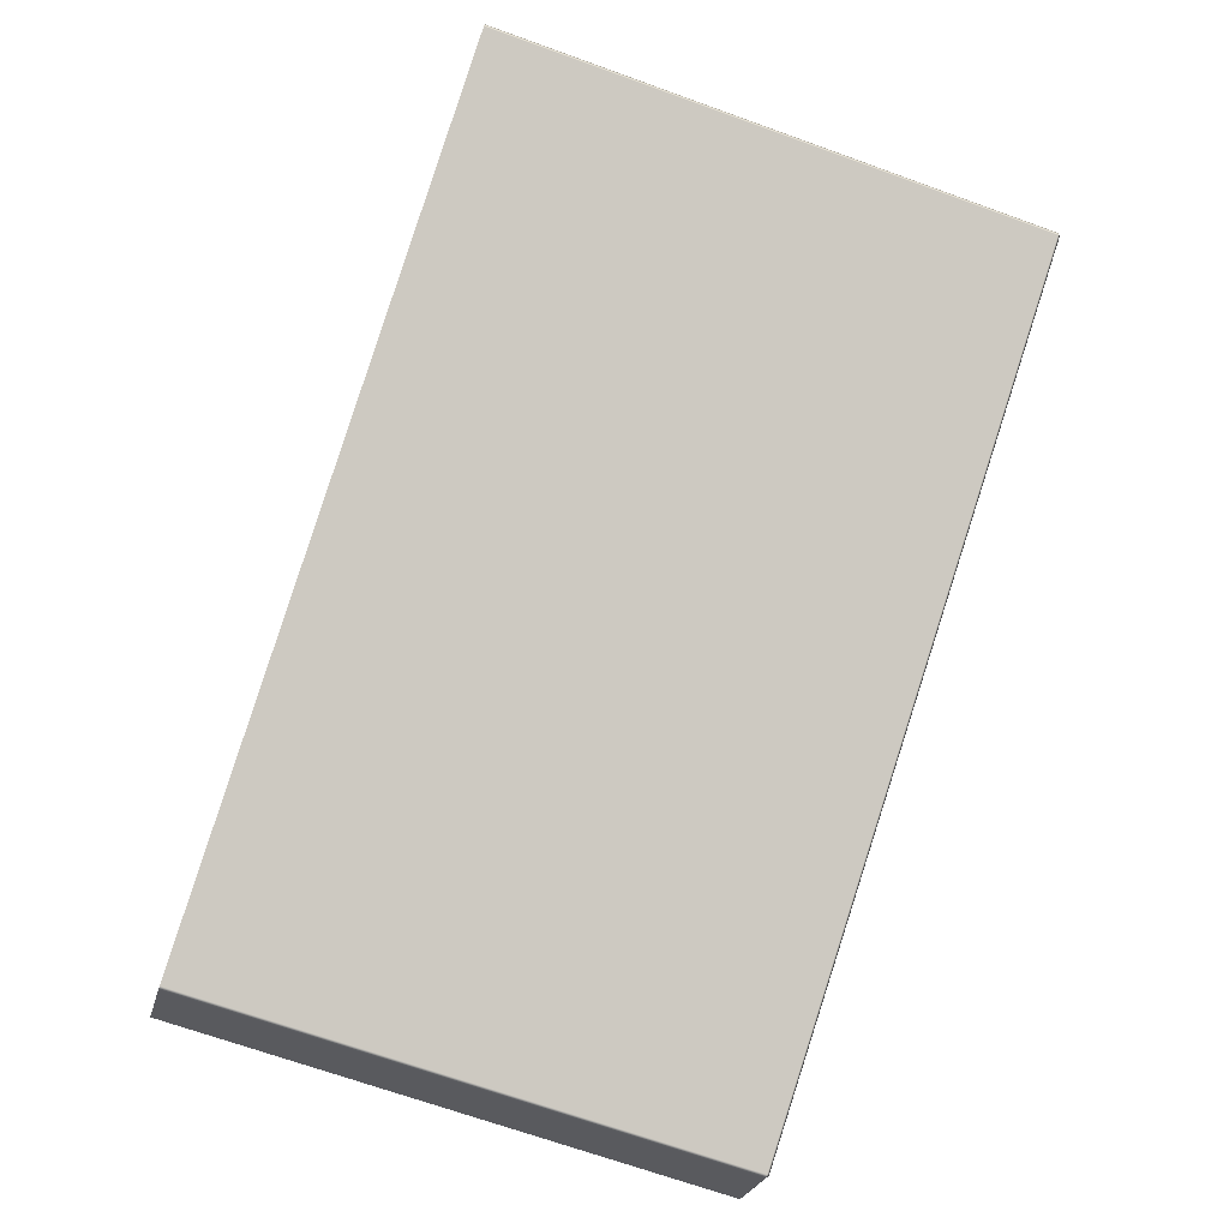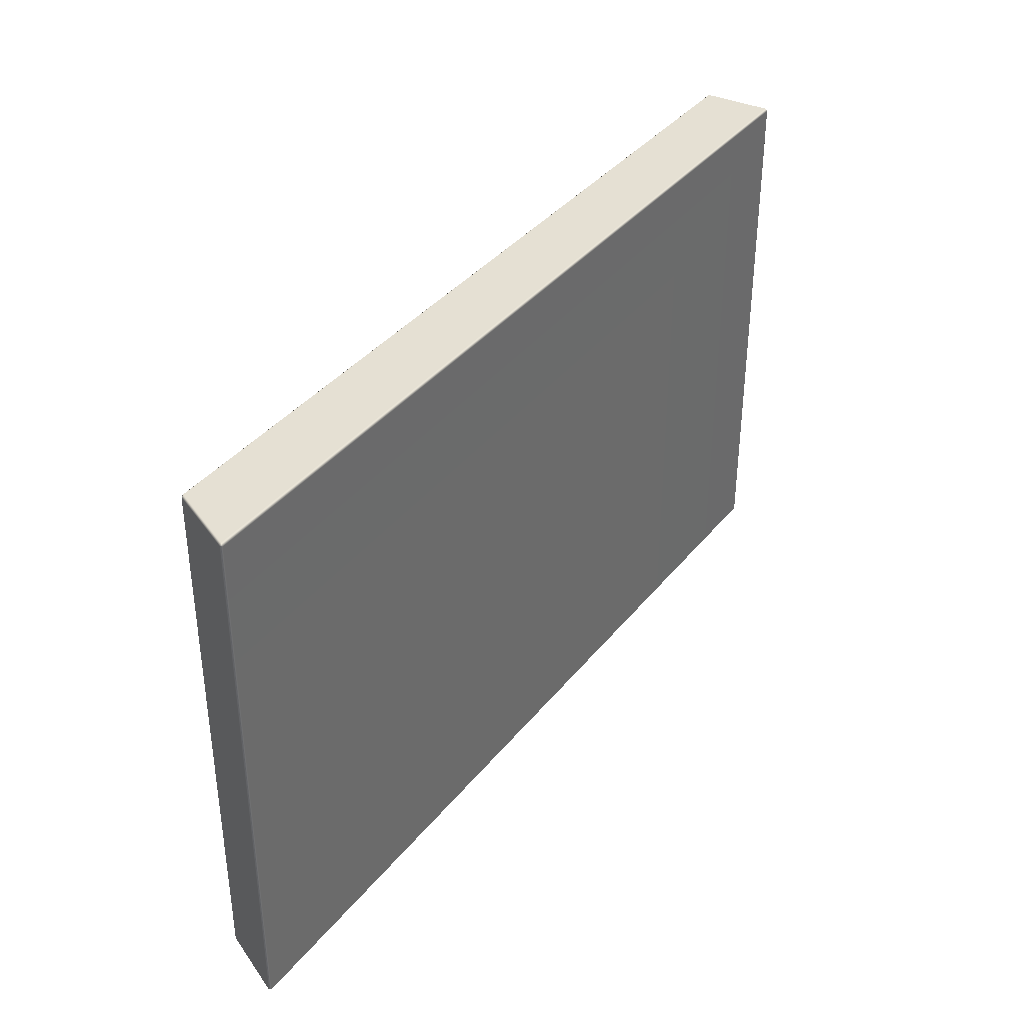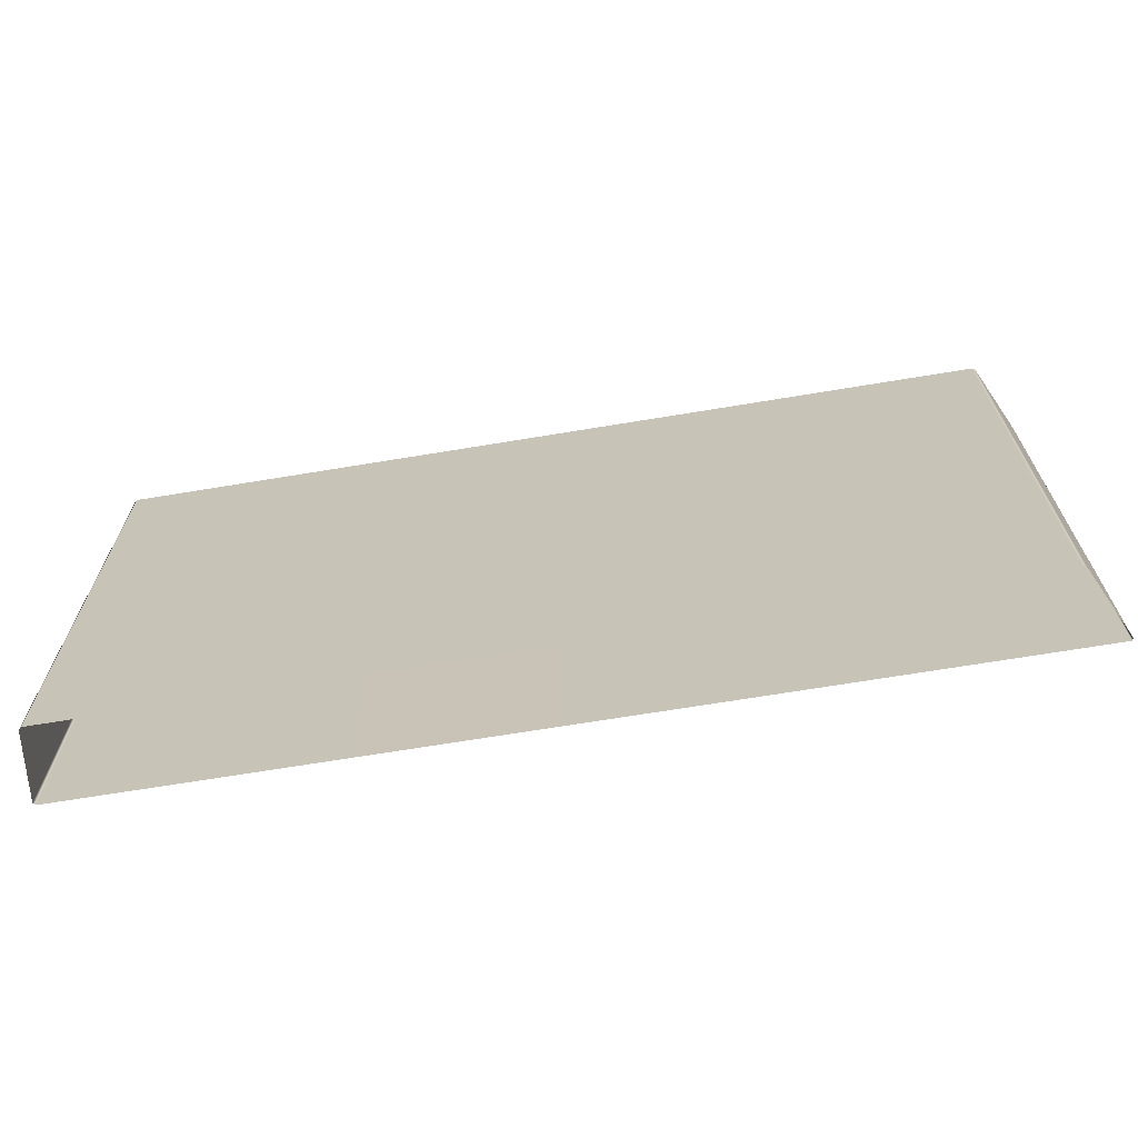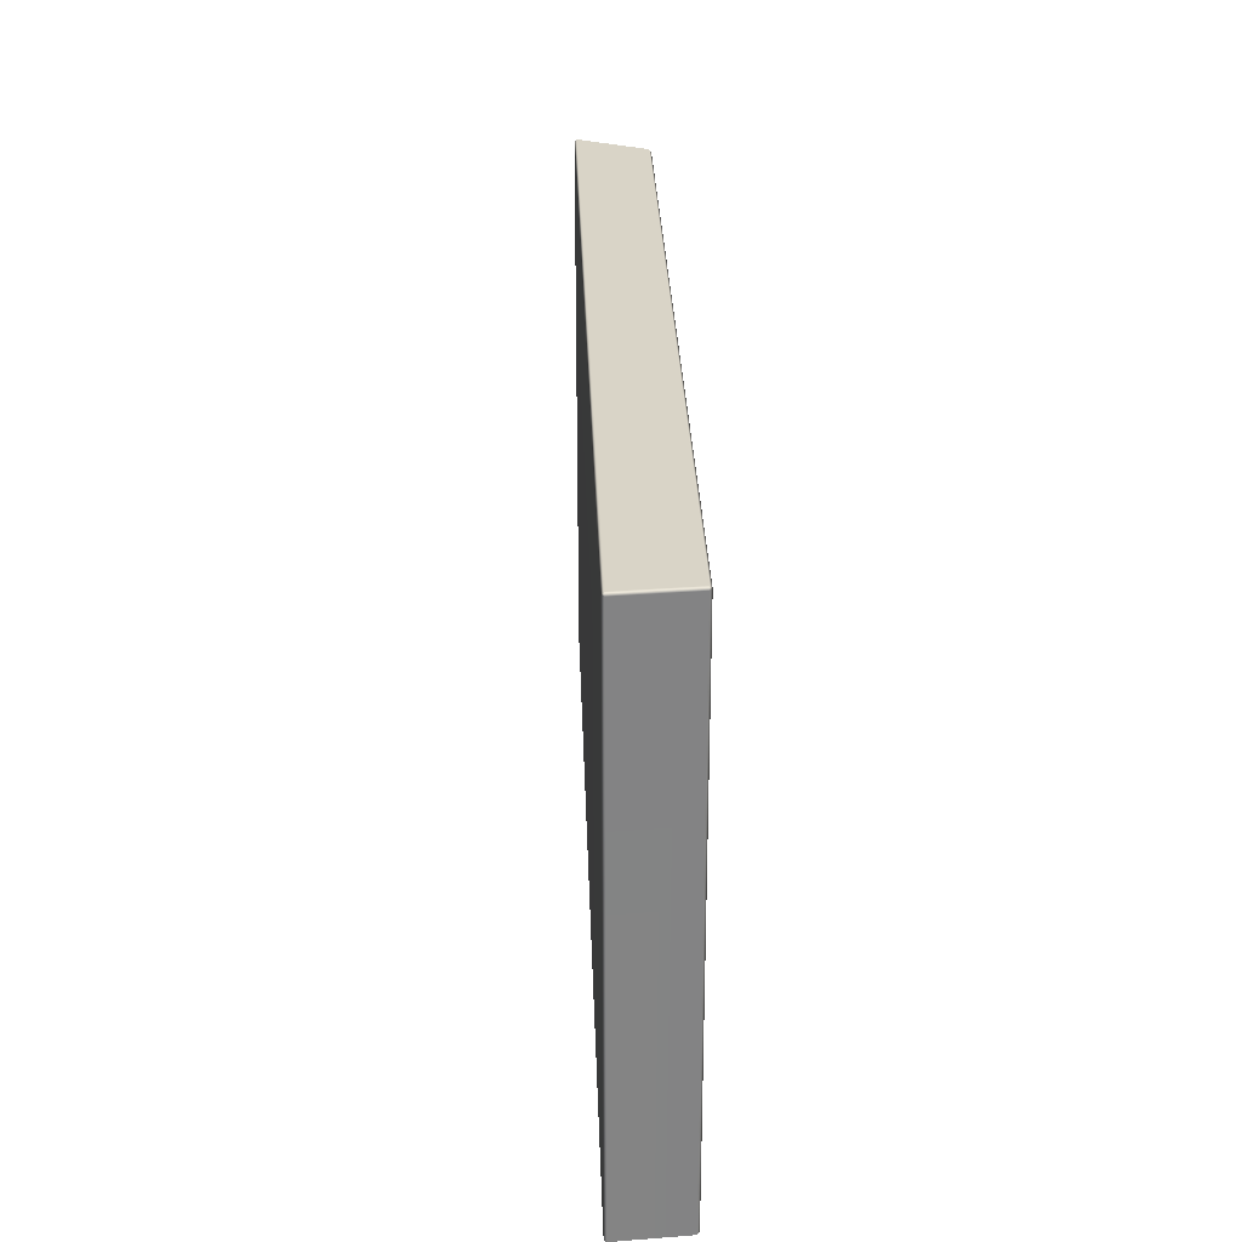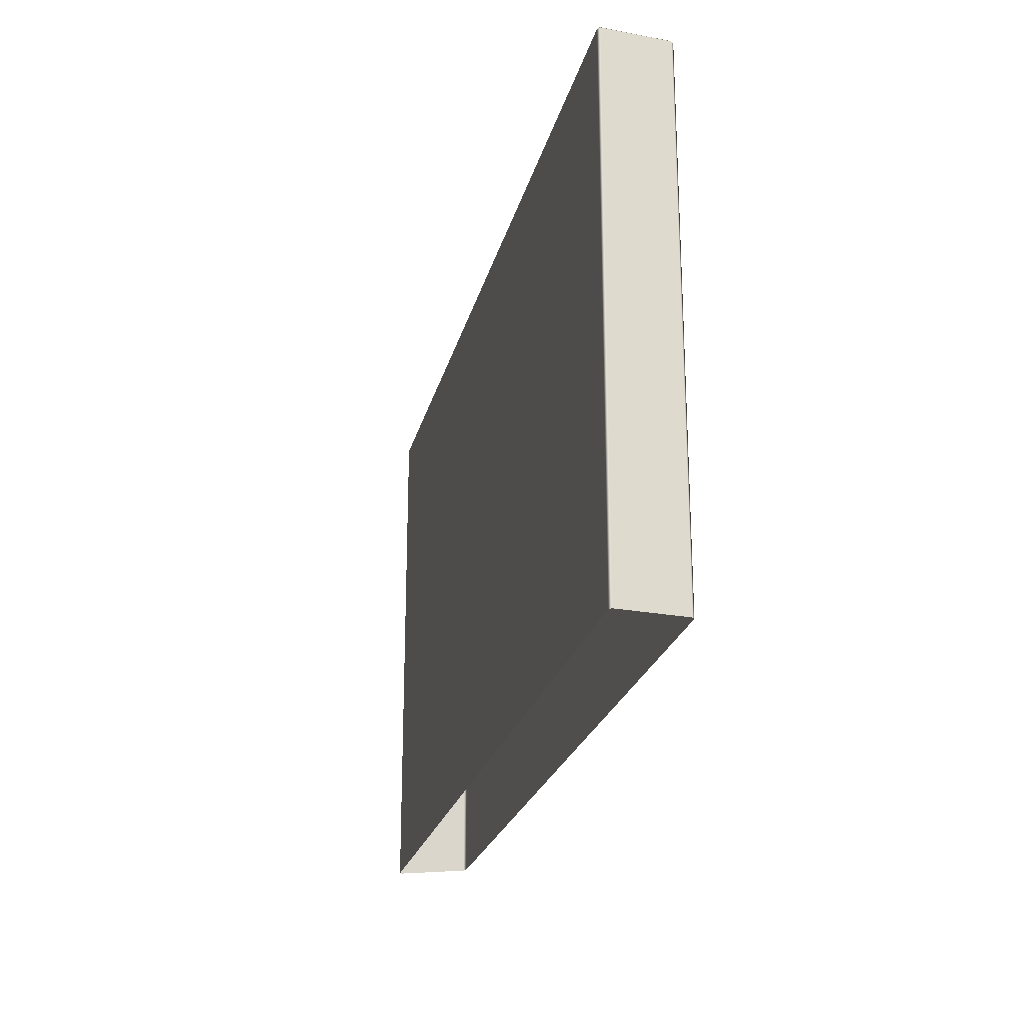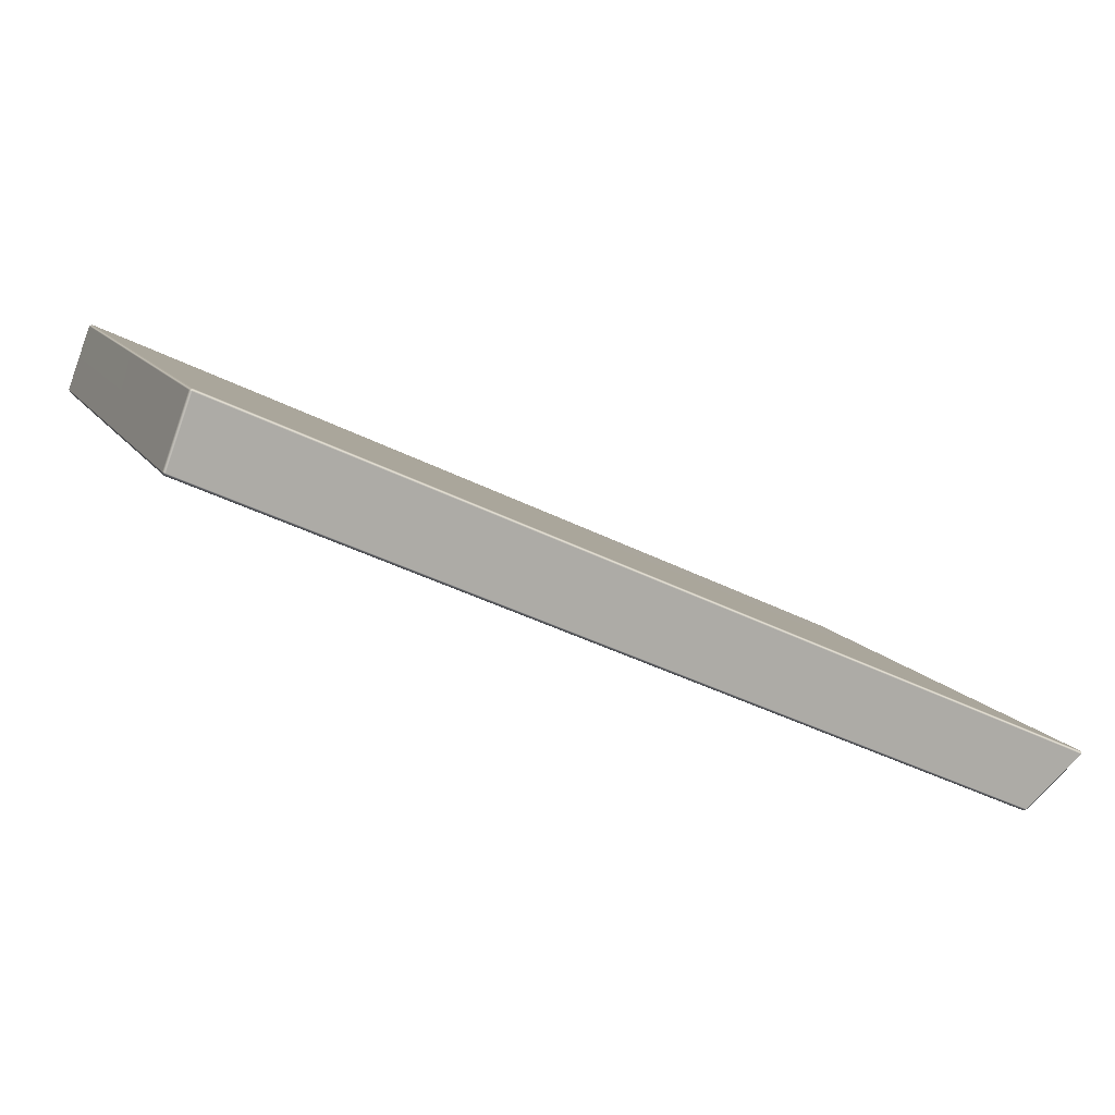
<metadata>
{"format":"obj","ext":"obj","renderer":"f3d","projection":"perspective","resolution":1024,"background":"white","views":[{"elev":-70.0,"azim":70.3,"up":"+Z"},{"elev":37.8,"azim":-80.7,"up":"+Y"},{"elev":-68.3,"azim":164.8,"up":"+Y"},{"elev":29.0,"azim":63.4,"up":"+Y"},{"elev":-23.1,"azim":52.3,"up":"+Y"},{"elev":11.6,"azim":160.1,"up":"+Z"}]}
</metadata>
<code>
o Bistro_Research_Exterior_paris_building_06_5311
v -3.13 -0.2911 23.41
v -3.13 6.585 23.41
v -13.58 -0.2901 18.62
v -13.58 6.585 18.62
v -3.119 6.617 23.38
v -13.55 6.617 18.6
v -12.87 6.585 17.98
v -12.87 -0.2916 17.98
v -13.59 6.585 18.59
v -13.59 -0.2902 18.59
v -2.801 -0.2927 22.6
v -2.801 6.585 22.6
v -3.09 -0.2912 23.39
v -3.09 6.585 23.39
v -2.83 6.617 22.58
v -12.84 6.617 18
v -2.819 -0.2927 22.55
v -2.819 6.585 22.55
v -12.82 6.585 17.97
v -12.82 -0.2917 17.97
f 1 2 3
f 2 4 3
f 4 2 5
f 6 4 5
f 7 8 9
f 8 10 9
f 10 3 9
f 3 4 9
f 11 12 13
f 12 14 13
f 14 2 13
f 2 1 13
f 5 2 14
f 15 5 14
f 12 15 14
f 5 15 6
f 15 16 6
f 6 16 7
f 9 6 7
f 9 4 6
f 11 17 12
f 17 18 12
f 15 12 18
f 16 15 18
f 19 18 17
f 19 16 18
f 20 19 17
f 19 7 16
f 19 20 8
f 7 19 8

</code>
